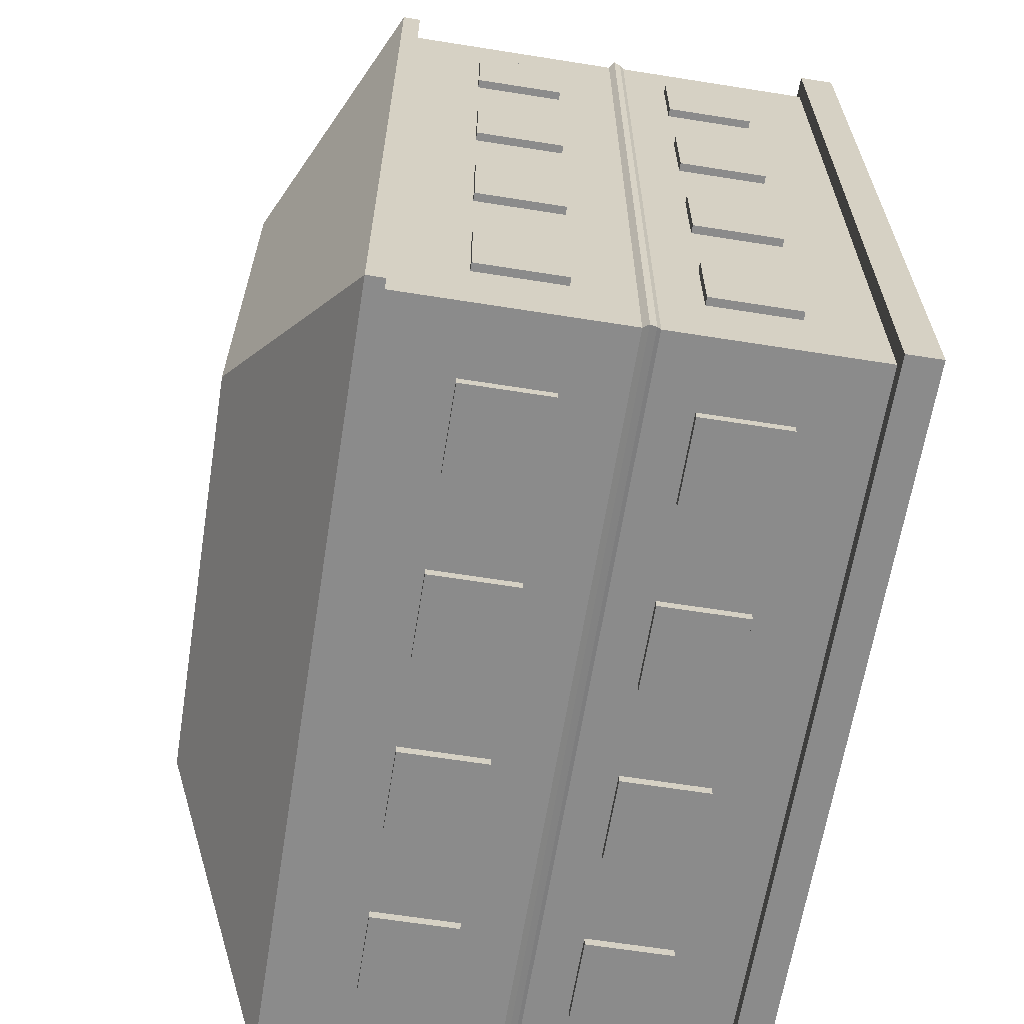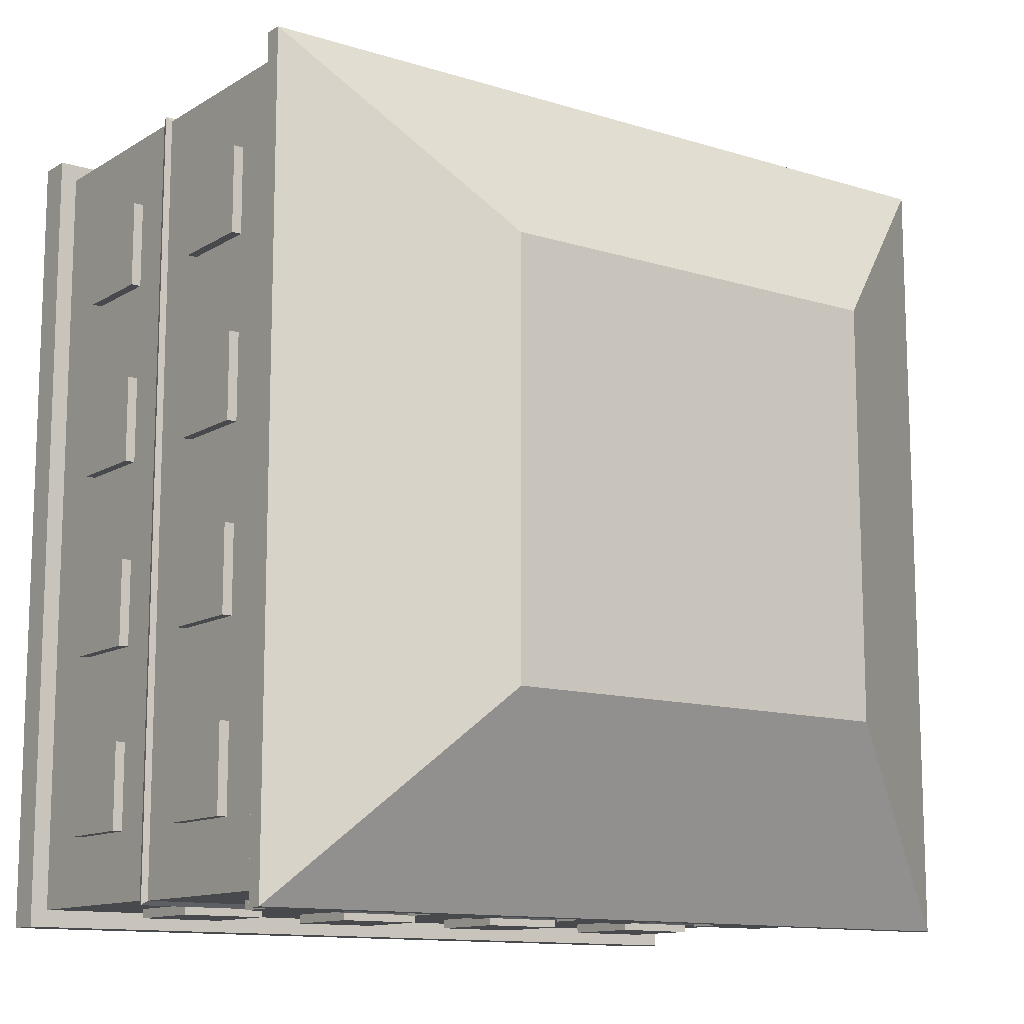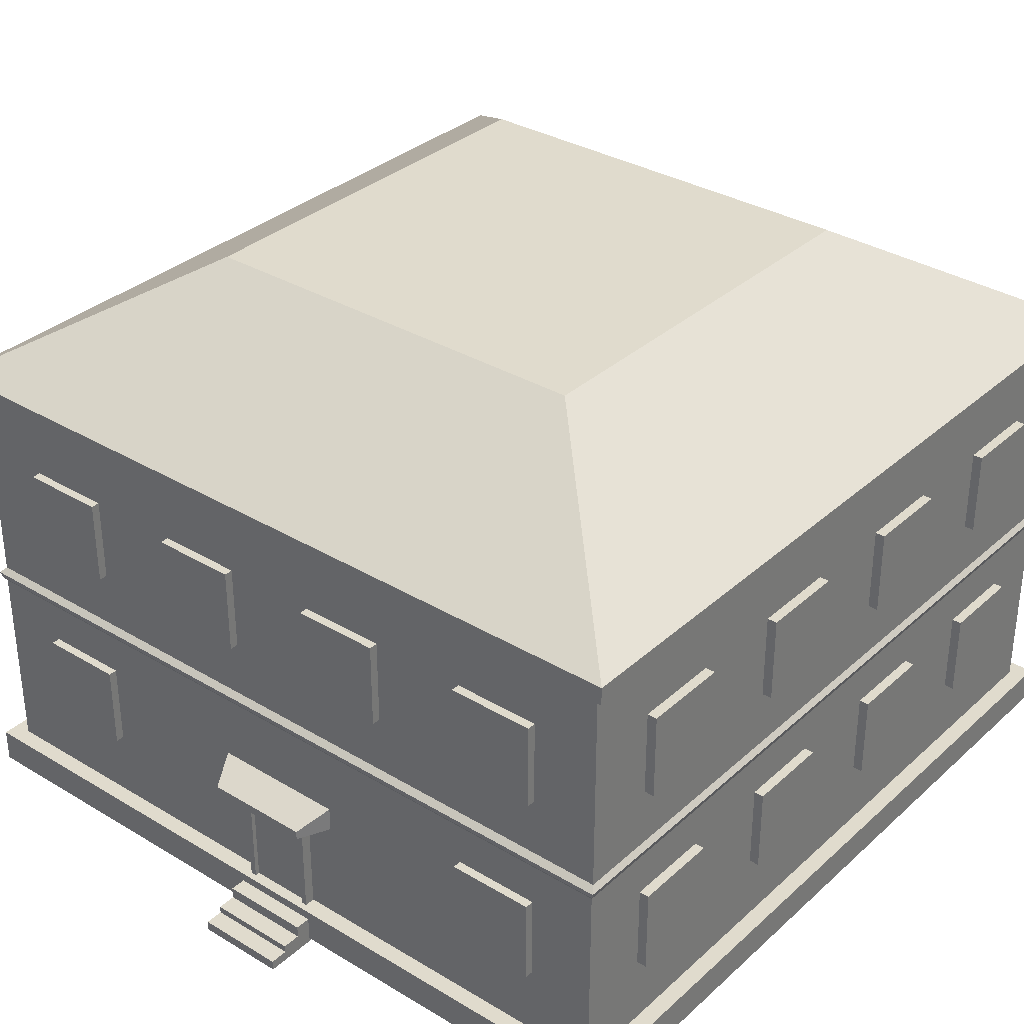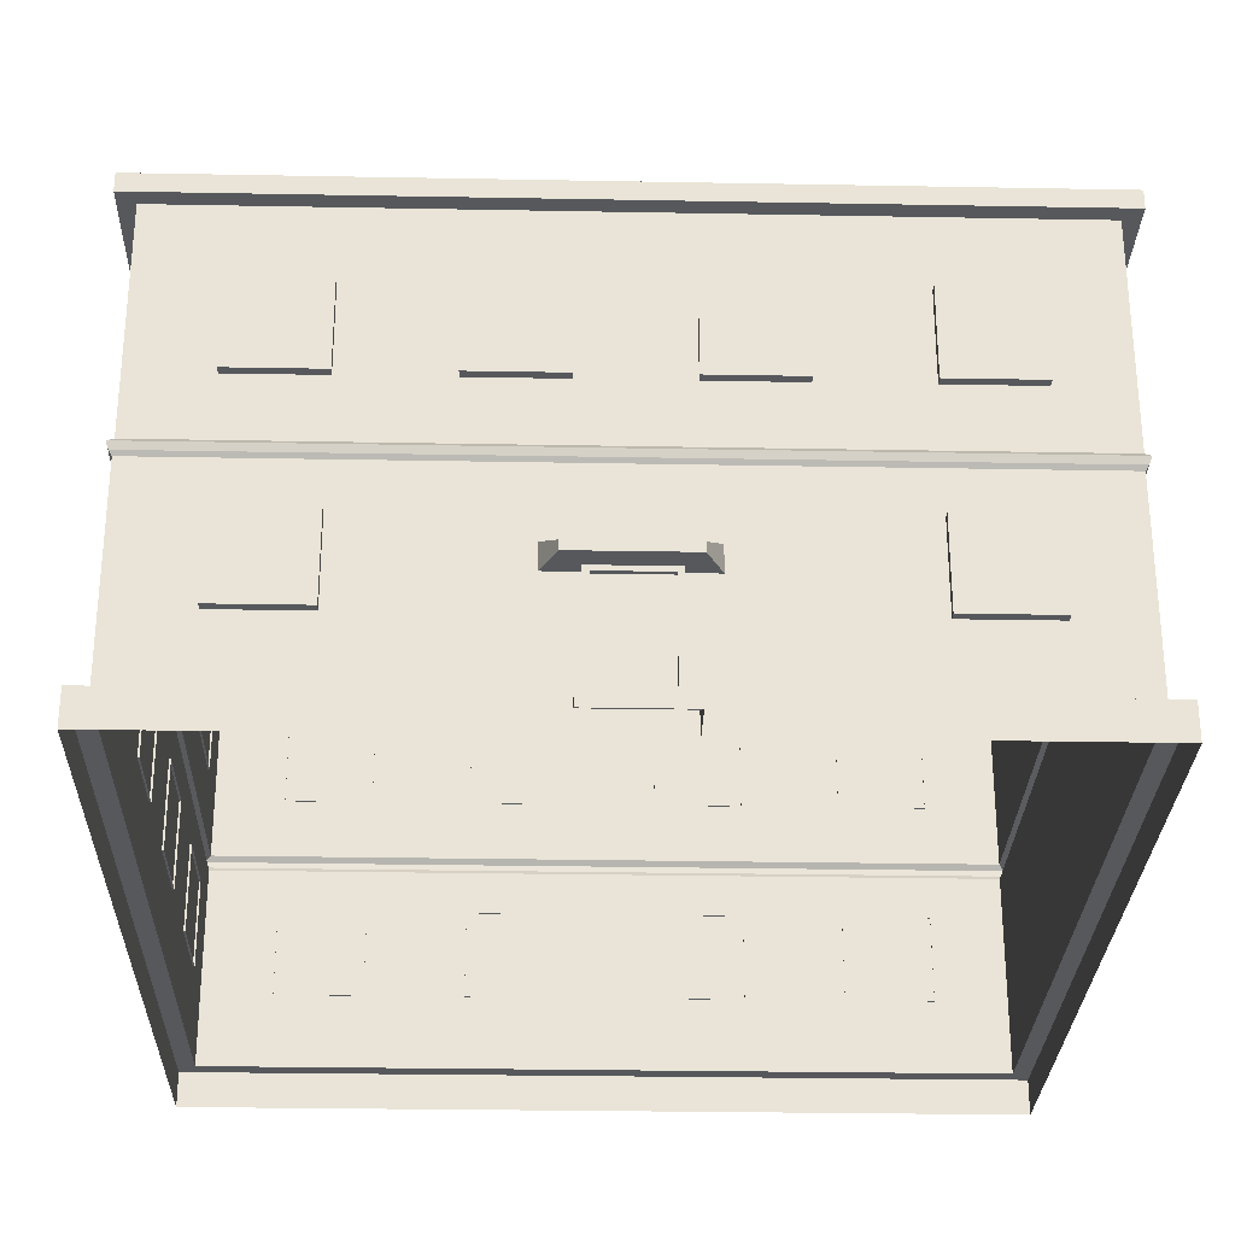
<metadata>
{"format":"obj","ext":"obj","renderer":"f3d","projection":"perspective","resolution":1024,"background":"white","views":[{"elev":-63.8,"azim":-99.1,"up":"+Z"},{"elev":-12.3,"azim":143.9,"up":"+Z"},{"elev":33.2,"azim":39.4,"up":"+Y"},{"elev":-28.3,"azim":-1.6,"up":"+Y"}]}
</metadata>
<code>
o Cube.002_Cube.001
v 3.916 0.5274 3.131
v 3.964 0.5274 3.131
v 3.964 0.5274 3.557
v 3.916 0.5274 3.557
v 3.916 0.9536 3.131
v 3.964 0.9536 3.131
v 3.964 0.9536 3.557
v 3.916 0.9536 3.557
v 3.916 0.5274 2.227
v 3.964 0.5274 2.227
v 3.964 0.5274 2.654
v 3.916 0.5274 2.654
v 3.916 0.9536 2.227
v 3.964 0.9536 2.227
v 3.964 0.9536 2.654
v 3.916 0.9536 2.654
v 3.964 0.5274 1.736
v 3.964 0.5274 1.31
v 3.916 0.5274 1.31
v 3.916 0.5274 0.4203
v 3.964 0.5274 0.4203
v 3.964 0.5274 0.8464
v 3.916 0.5274 0.8464
v 3.916 0.9536 0.4203
v 3.964 0.9536 0.4203
v 3.964 0.9536 0.8464
v 3.916 0.9536 0.8464
v 0.09329 0.5274 0.8662
v 0.04525 0.5274 0.8662
v 0.04525 0.5274 0.4401
v 0.09329 0.5274 0.4401
v 0.09329 0.9536 0.8662
v 0.04525 0.9536 0.8662
v 0.04525 0.9536 0.4401
v 0.09329 0.9536 0.4401
v 0.09329 0.5274 1.77
v 0.04525 0.5274 1.77
v 0.04525 0.5274 1.344
v 0.09329 0.5274 1.344
v 0.09329 0.9536 1.77
v 0.04525 0.9536 1.77
v 0.04525 0.9536 1.344
v 0.09329 0.9536 1.344
v 0.09329 0.5274 2.673
v 0.04525 0.5274 2.673
v 0.04525 0.5274 2.247
v 0.09329 0.5274 2.247
v 0.09329 0.9536 2.673
v 0.04525 0.9536 2.673
v 0.04525 0.9536 2.247
v 0.09329 0.9536 2.247
v 0.09329 0.5274 3.577
v 0.04525 0.5274 3.577
v 0.04525 0.5274 3.151
v 0.09329 0.5274 3.151
v 0.09329 0.9536 3.577
v 0.04525 0.9536 3.577
v 0.04525 0.9536 3.151
v 0.09329 0.9536 3.151
v 3.139 0.5274 0.0874
v 3.139 0.5274 0.03936
v 3.565 0.5274 0.03936
v 3.565 0.5274 0.0874
v 3.139 0.9536 0.0874
v 3.139 0.9536 0.03936
v 3.565 0.9536 0.03936
v 3.565 0.9536 0.0874
v 2.235 0.5274 0.08739
v 2.235 0.5274 0.03936
v 2.661 0.5274 0.03936
v 2.661 0.5274 0.0874
v 2.235 0.9536 0.08739
v 2.235 0.9536 0.03936
v 2.661 0.9536 0.03936
v 2.661 0.9536 0.0874
v 1.332 0.5274 0.08739
v 1.332 0.5274 0.03936
v 1.758 0.5274 0.03936
v 1.758 0.5274 0.08739
v 1.332 0.9536 0.08739
v 1.332 0.9536 0.03936
v 1.758 0.9536 0.03936
v 1.758 0.9536 0.08739
v 0.428 0.5274 0.08739
v 0.428 0.5274 0.03936
v 0.8542 0.5274 0.03936
v 0.8542 0.5274 0.08739
v 0.428 0.9536 0.08739
v 0.428 0.9536 0.03936
v 0.8542 0.9536 0.03936
v 0.8542 0.9536 0.08739
v 0.874 0.5274 3.91
v 0.874 0.5274 3.958
v 0.4478 0.5274 3.958
v 0.4478 0.5274 3.91
v 0.874 0.9536 3.91
v 0.874 0.9536 3.958
v 0.4478 0.9536 3.958
v 0.4478 0.9536 3.91
v 3.585 0.5274 3.91
v 3.585 0.5274 3.958
v 3.159 0.5274 3.958
v 3.159 0.5274 3.91
v 3.585 0.9536 3.91
v 3.585 0.9536 3.958
v 3.159 0.9536 3.958
v 3.159 0.9536 3.91
v 3.916 0.5274 1.736
v 3.916 0.9536 1.31
v 3.964 0.9536 1.31
v 3.964 0.9536 1.736
v 3.916 0.9536 1.736
v 2.344 0.7028 3.905
v 2.264 0.7028 4.071
v 1.735 0.7028 4.071
v 1.656 0.7028 3.905
v 2.344 0.8305 3.905
v 2.264 0.7472 4.071
v 1.735 0.7472 4.071
v 1.656 0.8305 3.905
v 2.237 -0.01966 4.259
v 1.79 -0.01966 4.259
v 2.237 0.03046 4.259
v 1.79 0.03046 4.259
v 2.237 0.1251 4.078
v 2.237 0.03046 4.168
v 2.237 -0.01966 4.168
v 2.237 -0.01966 4.078
v 1.79 0.03046 4.168
v 1.79 0.1251 4.078
v 1.79 -0.01966 4.078
v 1.79 -0.01966 4.168
v 2.237 0.06695 4.078
v 1.79 0.06695 4.078
v 2.237 0.1251 3.988
v 2.237 -0.01966 3.987
v 1.79 0.1251 3.988
v 1.79 -0.01966 3.987
v 1.79 0.06695 4.17
v 2.237 0.06695 4.17
v 2.194 0.1239 3.906
v 2.194 0.1239 3.967
v 1.82 0.1239 3.967
v 1.82 0.1239 3.906
v 2.194 0.7083 3.906
v 2.194 0.7083 3.967
v 1.82 0.7083 3.967
v 1.82 0.7083 3.906
v 2.165 0.1531 3.967
v 1.849 0.1531 3.967
v 2.165 0.6791 3.967
v 1.849 0.6791 3.967
v 2.165 0.1531 3.944
v 1.849 0.1531 3.944
v 2.165 0.6791 3.944
v 1.849 0.6791 3.944
v 4 0.1709 1e-06
v 4 0.1709 4
v -1e-06 0.1709 4
v -0 0.1709 0
v 4 0 1e-06
v 4 0 4
v -1e-06 0 4
v -0 0 0
v 3.915 0.1709 0.0845
v 3.915 0.1709 3.915
v 0.0845 0.1709 3.915
v 0.0845 0.1709 0.0845
v 0.08745 1.242 0.08031
v 0.08745 1.242 3.911
v 3.918 1.242 3.911
v 3.918 1.242 0.08031
v 3.915 1.164 0.0845
v 0.0845 1.164 0.0845
v 3.915 1.164 3.915
v 0.0845 1.164 3.915
v 0.07096 1.183 0.07096
v 0.06035 1.216 0.06035
v 0.07096 1.183 3.929
v 0.06035 1.216 3.939
v 3.929 1.183 3.929
v 3.939 1.216 3.939
v 3.929 1.183 0.07096
v 3.939 1.216 0.06035
v 3.919 1.536 3.127
v 3.967 1.536 3.127
v 3.967 1.536 3.553
v 3.919 1.536 3.553
v 3.919 1.962 3.127
v 3.967 1.962 3.127
v 3.967 1.962 3.553
v 3.919 1.962 3.553
v 3.919 1.536 2.223
v 3.967 1.536 2.223
v 3.967 1.536 2.649
v 3.919 1.536 2.649
v 3.919 1.962 2.223
v 3.967 1.962 2.223
v 3.967 1.962 2.649
v 3.919 1.962 2.649
v 3.919 1.536 1.32
v 3.967 1.536 1.32
v 3.967 1.536 1.746
v 3.919 1.536 1.746
v 3.919 1.962 1.32
v 3.967 1.962 1.32
v 3.967 1.962 1.746
v 3.919 1.962 1.746
v 3.919 1.536 0.4161
v 3.967 1.536 0.4161
v 3.967 1.536 0.8423
v 3.919 1.536 0.8423
v 3.919 1.962 0.4161
v 3.967 1.962 0.4161
v 3.967 1.962 0.8423
v 3.919 1.962 0.8423
v 0.09624 1.536 0.862
v 0.0482 1.536 0.862
v 0.0482 1.536 0.4359
v 0.09624 1.536 0.4359
v 0.09624 1.962 0.862
v 0.0482 1.962 0.862
v 0.0482 1.962 0.4359
v 0.09624 1.962 0.4359
v 0.09624 1.536 1.766
v 0.0482 1.536 1.766
v 0.0482 1.536 1.339
v 0.09624 1.536 1.339
v 0.09624 1.962 1.766
v 0.0482 1.962 1.766
v 0.0482 1.962 1.339
v 0.09624 1.962 1.339
v 0.09624 1.536 2.669
v 0.0482 1.536 2.669
v 0.0482 1.536 2.243
v 0.09624 1.536 2.243
v 0.09624 1.962 2.669
v 0.0482 1.962 2.669
v 0.0482 1.962 2.243
v 0.09624 1.962 2.243
v 0.09624 1.536 3.573
v 0.0482 1.536 3.573
v 0.0482 1.536 3.147
v 0.09624 1.536 3.147
v 0.09624 1.962 3.573
v 0.0482 1.962 3.573
v 0.0482 1.962 3.147
v 0.09624 1.962 3.147
v 3.142 1.536 0.0832
v 3.142 1.536 0.03516
v 3.568 1.536 0.03516
v 3.568 1.536 0.0832
v 3.142 1.962 0.0832
v 3.142 1.962 0.03516
v 3.568 1.962 0.03516
v 3.568 1.962 0.0832
v 2.238 1.536 0.0832
v 2.238 1.536 0.03516
v 2.664 1.536 0.03516
v 2.664 1.536 0.0832
v 2.238 1.962 0.0832
v 2.238 1.962 0.03516
v 2.664 1.962 0.03516
v 2.664 1.962 0.0832
v 1.335 1.536 0.0832
v 1.335 1.536 0.03516
v 1.761 1.536 0.03516
v 1.761 1.536 0.0832
v 1.335 1.962 0.0832
v 1.335 1.962 0.03516
v 1.761 1.962 0.03516
v 1.761 1.962 0.0832
v 0.431 1.536 0.0832
v 0.431 1.536 0.03516
v 0.8571 1.536 0.03516
v 0.8571 1.536 0.0832
v 0.431 1.962 0.0832
v 0.431 1.962 0.03516
v 0.8571 1.962 0.03516
v 0.8571 1.962 0.0832
v 0.8769 1.536 3.906
v 0.8769 1.536 3.954
v 0.4507 1.536 3.954
v 0.4507 1.536 3.906
v 0.8769 1.962 3.906
v 0.8769 1.962 3.954
v 0.4507 1.962 3.954
v 0.4507 1.962 3.906
v 1.78 1.536 3.906
v 1.781 1.536 3.954
v 1.354 1.536 3.954
v 1.354 1.536 3.906
v 1.78 1.962 3.906
v 1.781 1.962 3.954
v 1.354 1.962 3.954
v 1.354 1.962 3.906
v 2.684 1.536 3.906
v 2.684 1.536 3.954
v 2.258 1.536 3.954
v 2.258 1.536 3.906
v 2.684 1.962 3.906
v 2.684 1.962 3.954
v 2.258 1.962 3.954
v 2.258 1.962 3.906
v 3.588 1.536 3.906
v 3.588 1.536 3.954
v 3.161 1.536 3.954
v 3.161 1.536 3.906
v 3.588 1.962 3.906
v 3.588 1.962 3.954
v 3.161 1.962 3.954
v 3.161 1.962 3.906
v 3.918 2.309 0.08031
v 3.918 2.309 3.911
v 0.08745 2.309 3.911
v 0.08745 2.309 0.08031
v 3.998 2.309 0.000791
v 3.998 2.309 3.99
v 0.007932 2.309 3.99
v 0.007933 2.309 0.00079
v 3.998 2.397 0.000791
v 3.998 2.397 3.99
v 0.007932 2.397 3.99
v 0.007933 2.397 0.00079
v 3.041 2.975 0.9575
v 3.041 2.975 3.034
v 0.9646 2.975 3.034
v 0.9646 2.975 0.9575
f 5 6 2
f 6 7 3
f 7 8 4
f 1 2 3
f 8 7 6
f 1 5 2
f 2 6 3
f 3 7 4
f 4 1 3
f 5 8 6
f 13 14 10
f 14 15 11
f 15 16 12
f 9 10 11
f 16 15 14
f 9 13 10
f 10 14 11
f 11 15 12
f 12 9 11
f 13 16 14
f 109 110 18
f 24 25 21
f 25 26 22
f 26 27 23
f 20 21 22
f 27 26 25
f 20 24 21
f 21 25 22
f 22 26 23
f 23 20 22
f 24 27 25
f 32 33 29
f 33 34 30
f 34 35 31
f 28 29 30
f 35 34 33
f 28 32 29
f 29 33 30
f 30 34 31
f 31 28 30
f 32 35 33
f 40 41 37
f 41 42 38
f 42 43 39
f 36 37 38
f 43 42 41
f 36 40 37
f 37 41 38
f 38 42 39
f 39 36 38
f 40 43 41
f 48 49 45
f 49 50 46
f 50 51 47
f 44 45 46
f 51 50 49
f 44 48 45
f 45 49 46
f 46 50 47
f 47 44 46
f 48 51 49
f 56 57 53
f 57 58 54
f 58 59 55
f 52 53 54
f 59 58 57
f 52 56 53
f 53 57 54
f 54 58 55
f 55 52 54
f 56 59 57
f 64 65 61
f 65 66 62
f 66 67 63
f 60 61 62
f 67 66 65
f 60 64 61
f 61 65 62
f 62 66 63
f 63 60 62
f 64 67 65
f 72 73 69
f 73 74 70
f 74 75 71
f 68 69 70
f 75 74 73
f 68 72 69
f 69 73 70
f 70 74 71
f 71 68 70
f 72 75 73
f 80 81 77
f 81 82 78
f 82 83 79
f 76 77 78
f 83 82 81
f 76 80 77
f 77 81 78
f 78 82 79
f 79 76 78
f 80 83 81
f 88 89 85
f 89 90 86
f 90 91 87
f 84 85 86
f 91 90 89
f 84 88 85
f 85 89 86
f 86 90 87
f 87 84 86
f 88 91 89
f 96 97 93
f 97 98 94
f 98 99 95
f 92 93 94
f 99 98 97
f 92 96 93
f 93 97 94
f 94 98 95
f 95 92 94
f 96 99 97
f 104 105 101
f 105 106 102
f 106 107 103
f 100 101 102
f 107 106 105
f 100 104 101
f 101 105 102
f 102 106 103
f 103 100 102
f 104 107 105
f 110 111 17
f 111 112 108
f 19 18 17
f 112 111 110
f 19 109 18
f 18 110 17
f 17 111 108
f 108 19 17
f 109 112 110
f 117 118 113
f 118 119 115
f 119 120 116
f 113 114 115
f 120 119 118
f 118 114 113
f 114 118 115
f 115 119 116
f 116 113 115
f 117 120 118
f 126 123 121
f 123 124 122
f 129 124 123
f 135 125 128
f 124 129 132
f 129 139 134
f 137 130 125
f 133 134 139
f 133 126 128
f 126 133 140
f 130 137 134
f 140 129 126
f 130 133 125
f 127 126 121
f 121 123 122
f 126 129 123
f 136 135 128
f 122 124 132
f 140 139 129
f 135 137 125
f 129 131 132
f 131 129 134
f 137 138 131
f 140 133 139
f 128 126 127
f 133 130 134
f 145 146 142
f 143 142 150
f 147 148 144
f 148 145 141
f 141 142 143
f 148 147 146
f 150 149 153
f 147 143 150
f 142 146 151
f 146 147 152
f 155 156 154
f 149 151 155
f 151 152 156
f 152 150 154
f 141 145 142
f 142 149 150
f 143 147 144
f 144 148 141
f 144 141 143
f 145 148 146
f 154 150 153
f 152 147 150
f 149 142 151
f 151 146 152
f 153 155 154
f 153 149 155
f 155 151 156
f 156 152 154
f 161 158 162
f 162 159 163
f 163 160 164
f 164 157 161
f 160 165 157
f 158 166 159
f 157 166 158
f 159 168 160
f 168 173 165
f 165 175 166
f 166 176 167
f 167 174 168
f 169 172 178
f 172 171 184
f 171 170 182
f 173 181 175
f 176 177 174
f 181 180 179
f 179 178 177
f 177 184 183
f 175 179 176
f 174 183 173
f 183 182 181
f 157 158 161
f 158 159 162
f 159 160 163
f 160 157 164
f 168 165 160
f 165 166 157
f 167 168 159
f 174 173 168
f 173 175 165
f 175 176 166
f 176 174 167
f 170 169 180
f 180 169 178
f 184 171 182
f 183 181 173
f 179 177 176
f 182 180 181
f 180 178 179
f 178 184 177
f 181 179 175
f 177 183 174
f 184 182 183
f 159 166 167
f 189 190 186
f 190 191 187
f 191 192 188
f 185 186 187
f 192 191 190
f 185 189 186
f 186 190 187
f 187 191 188
f 188 185 187
f 189 192 190
f 197 198 194
f 198 199 195
f 199 200 196
f 193 194 195
f 200 199 198
f 193 197 194
f 194 198 195
f 195 199 196
f 196 193 195
f 197 200 198
f 205 206 202
f 206 207 203
f 207 208 204
f 201 202 203
f 208 207 206
f 201 205 202
f 202 206 203
f 203 207 204
f 204 201 203
f 205 208 206
f 213 214 210
f 214 215 211
f 215 216 212
f 209 210 211
f 216 215 214
f 209 213 210
f 210 214 211
f 211 215 212
f 212 209 211
f 213 216 214
f 221 222 218
f 222 223 219
f 223 224 220
f 217 218 219
f 224 223 222
f 217 221 218
f 218 222 219
f 219 223 220
f 220 217 219
f 221 224 222
f 229 230 226
f 230 231 227
f 231 232 228
f 225 226 227
f 232 231 230
f 225 229 226
f 226 230 227
f 227 231 228
f 228 225 227
f 229 232 230
f 237 238 234
f 238 239 235
f 239 240 236
f 233 234 235
f 240 239 238
f 233 237 234
f 234 238 235
f 235 239 236
f 236 233 235
f 237 240 238
f 245 246 242
f 246 247 243
f 247 248 244
f 241 242 243
f 248 247 246
f 241 245 242
f 242 246 243
f 243 247 244
f 244 241 243
f 245 248 246
f 253 254 250
f 254 255 251
f 255 256 252
f 249 250 251
f 256 255 254
f 249 253 250
f 250 254 251
f 251 255 252
f 252 249 251
f 253 256 254
f 261 262 258
f 262 263 259
f 263 264 260
f 257 258 259
f 264 263 262
f 257 261 258
f 258 262 259
f 259 263 260
f 260 257 259
f 261 264 262
f 269 270 266
f 270 271 267
f 271 272 268
f 265 266 267
f 272 271 270
f 265 269 266
f 266 270 267
f 267 271 268
f 268 265 267
f 269 272 270
f 277 278 274
f 278 279 275
f 279 280 276
f 273 274 275
f 280 279 278
f 273 277 274
f 274 278 275
f 275 279 276
f 276 273 275
f 277 280 278
f 285 286 282
f 286 287 283
f 287 288 284
f 281 282 283
f 288 287 286
f 281 285 282
f 282 286 283
f 283 287 284
f 284 281 283
f 285 288 286
f 293 294 290
f 294 295 291
f 295 296 292
f 289 290 291
f 296 295 294
f 289 293 290
f 290 294 291
f 291 295 292
f 292 289 291
f 293 296 294
f 301 302 298
f 302 303 299
f 303 304 300
f 297 298 299
f 304 303 302
f 297 301 298
f 298 302 299
f 299 303 300
f 300 297 299
f 301 304 302
f 309 310 306
f 310 311 307
f 311 312 308
f 305 306 307
f 312 311 310
f 305 309 306
f 306 310 307
f 307 311 308
f 308 305 307
f 309 312 310
f 169 313 172
f 316 317 313
f 316 313 169
f 172 314 171
f 315 316 170
f 320 321 317
f 313 318 314
f 314 319 315
f 315 320 316
f 324 325 321
f 319 324 320
f 317 322 318
f 318 323 319
f 325 327 326
f 321 326 322
f 322 327 323
f 323 328 324
f 170 316 169
f 320 317 316
f 171 315 170
f 314 315 171
f 324 321 320
f 317 318 313
f 318 319 314
f 319 320 315
f 328 325 324
f 323 324 319
f 321 322 317
f 322 323 318
f 328 327 325
f 325 326 321
f 326 327 322
f 327 328 323
f 313 314 172
f 178 172 184
f 182 170 180
f 125 133 128
f 137 131 134

</code>
